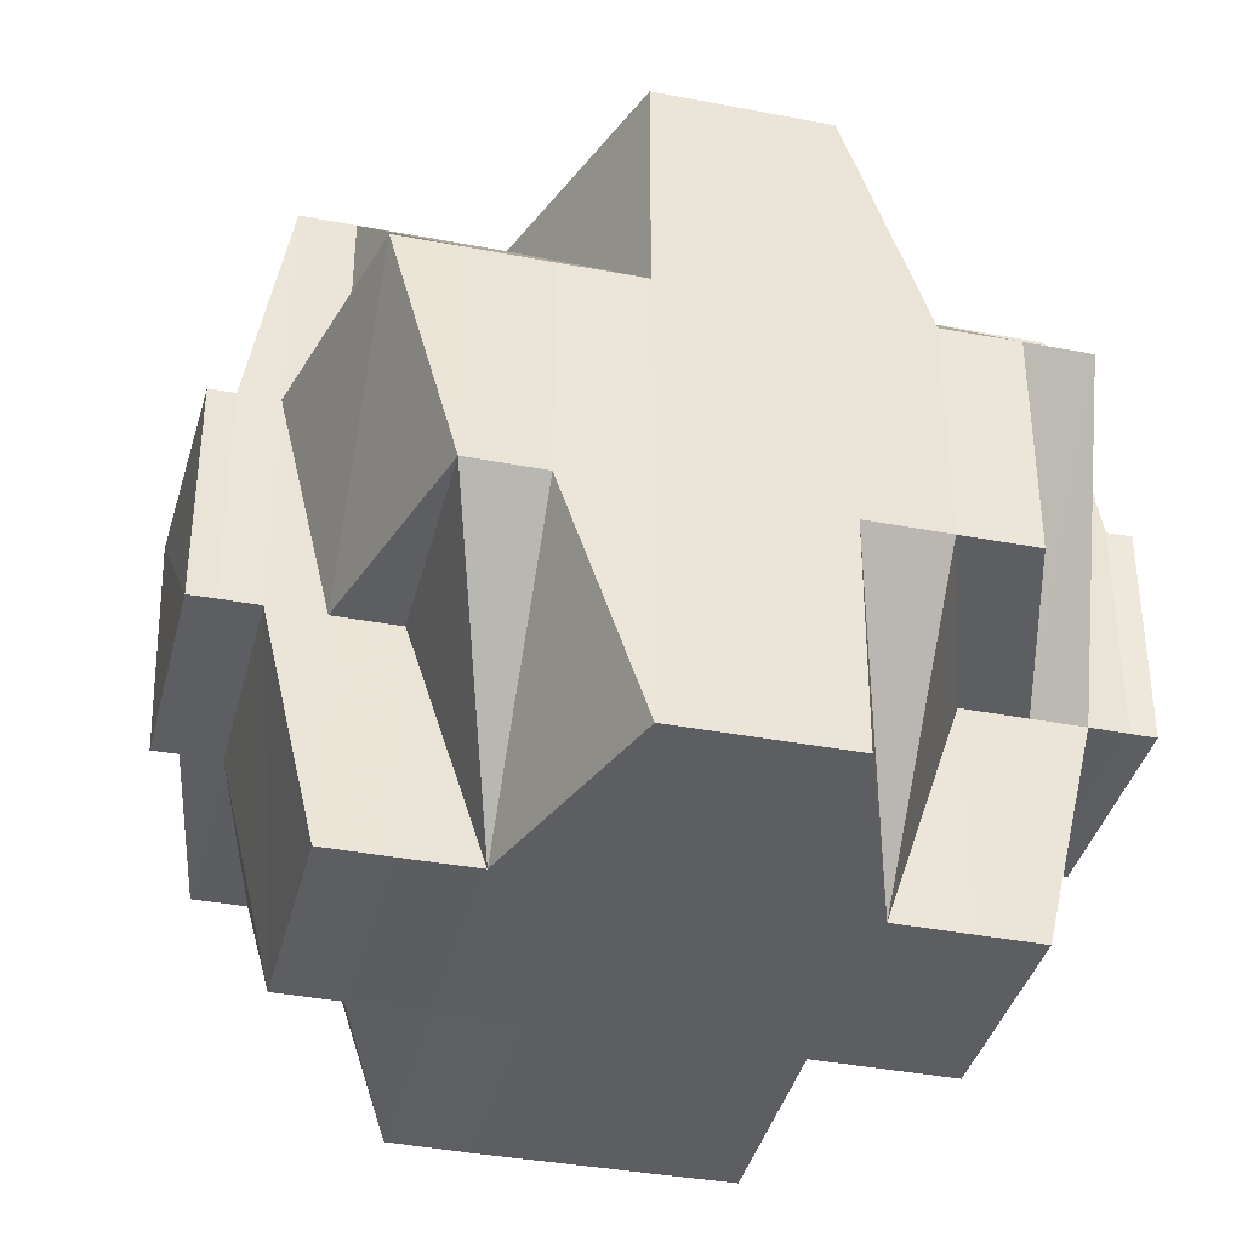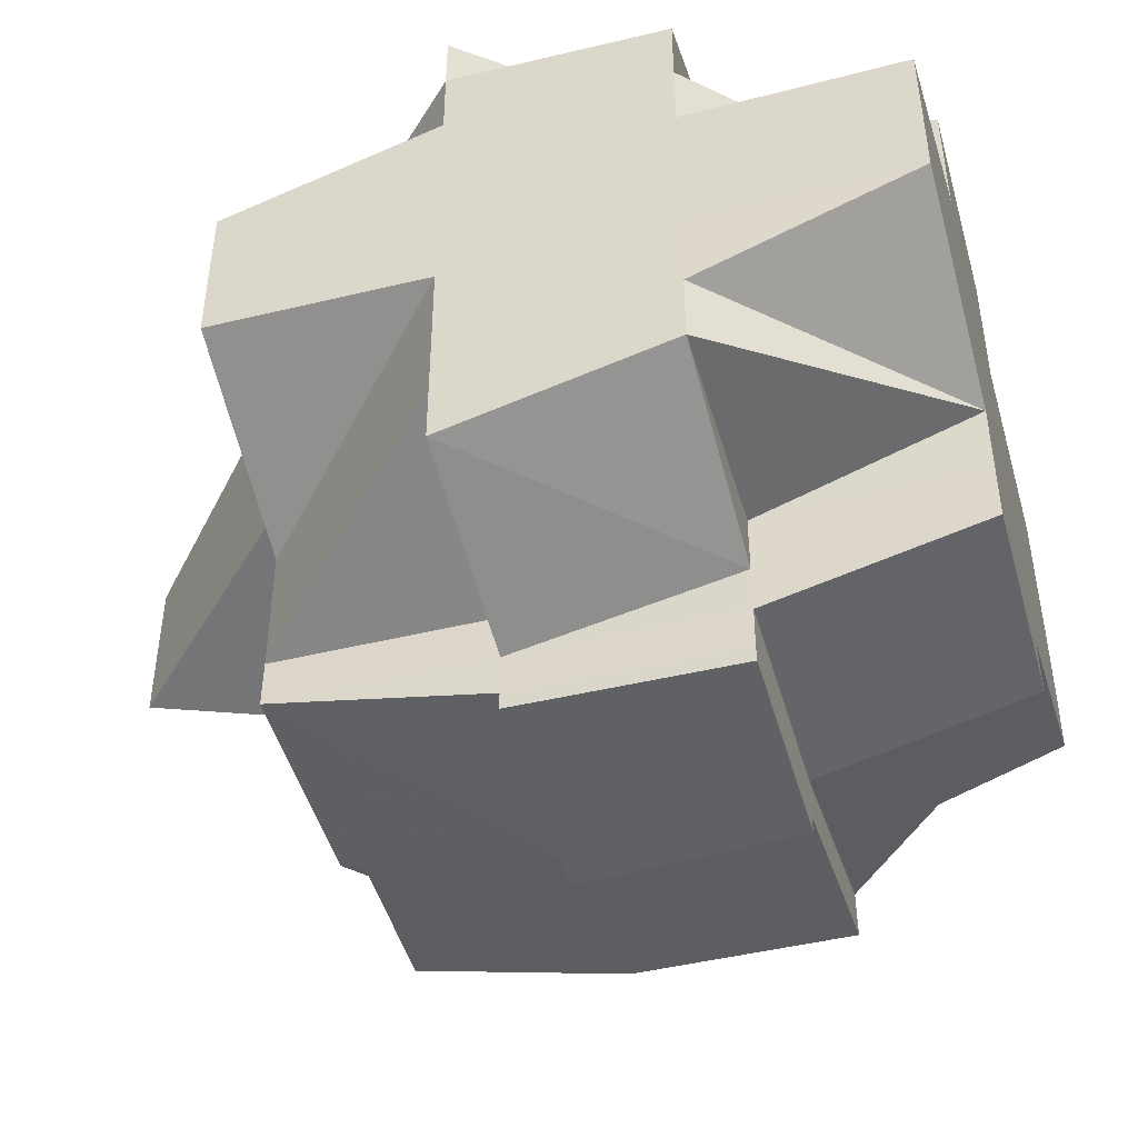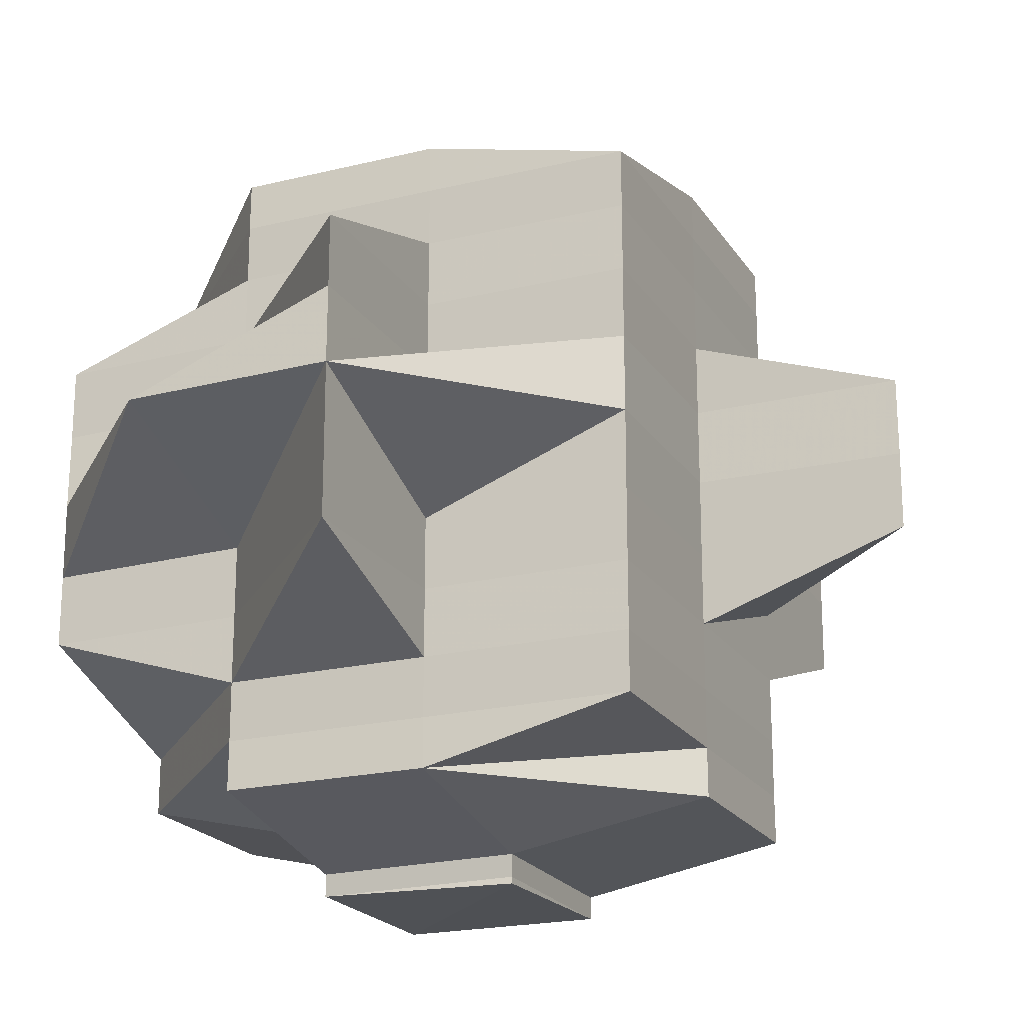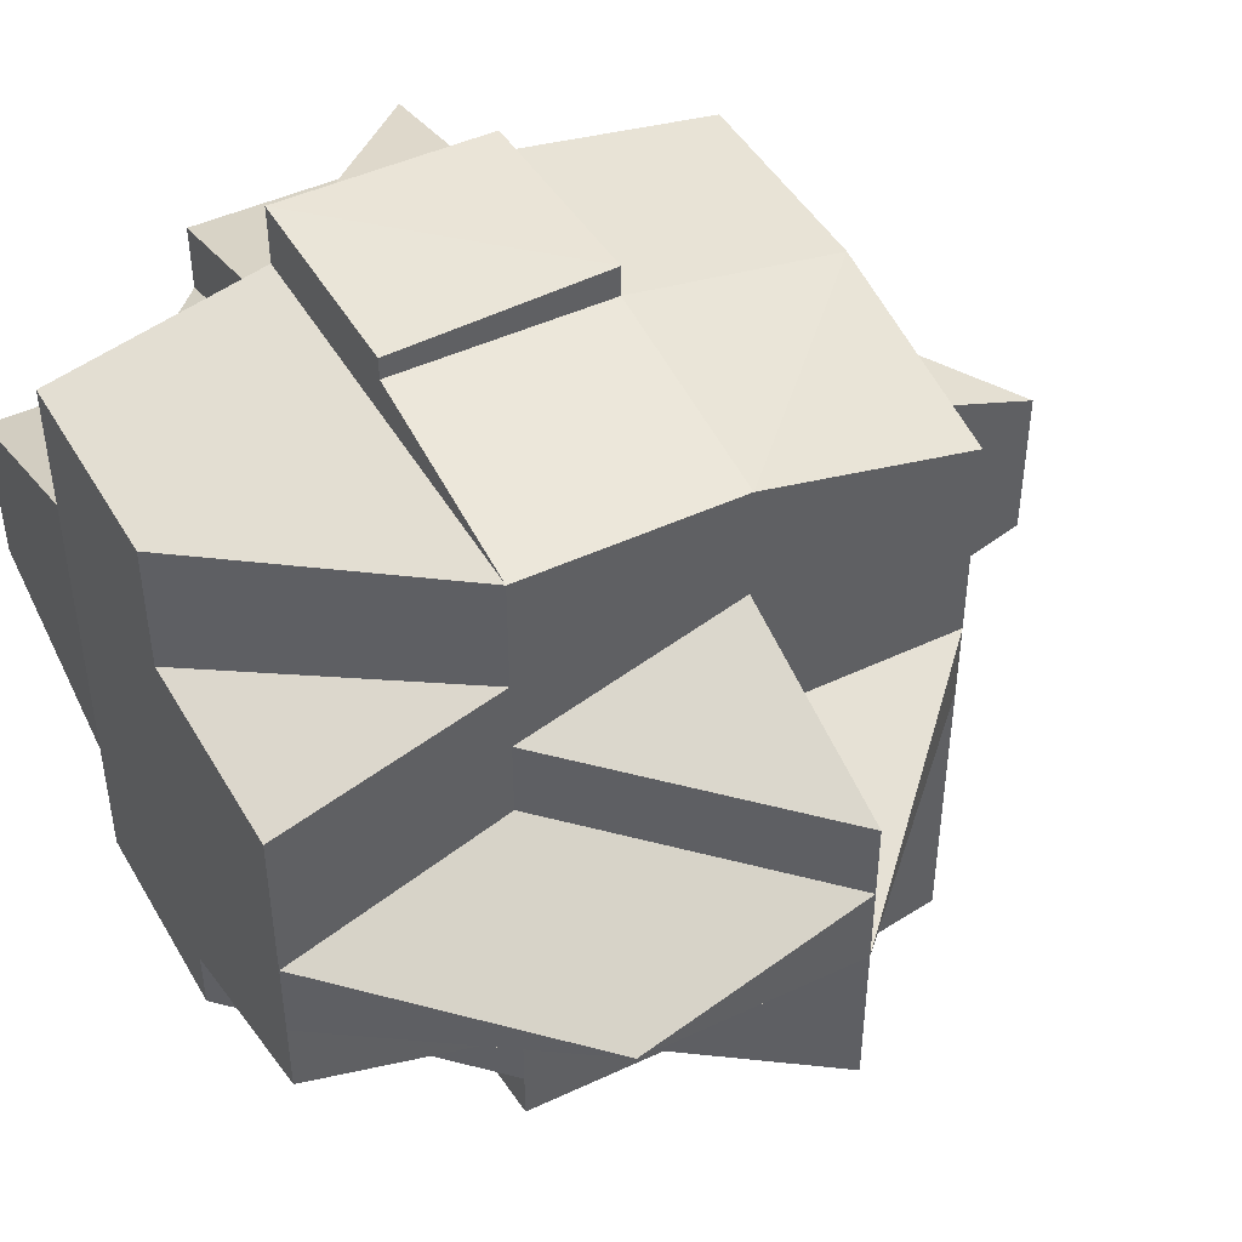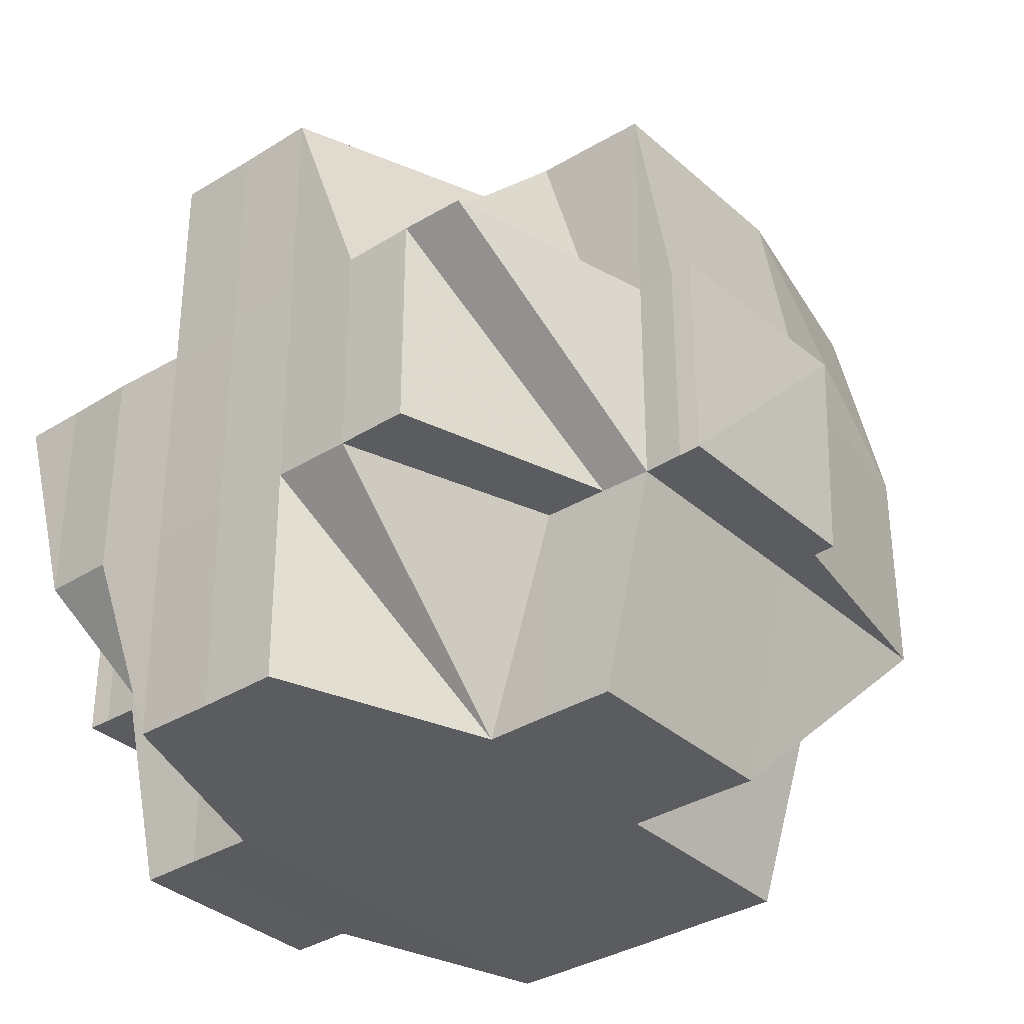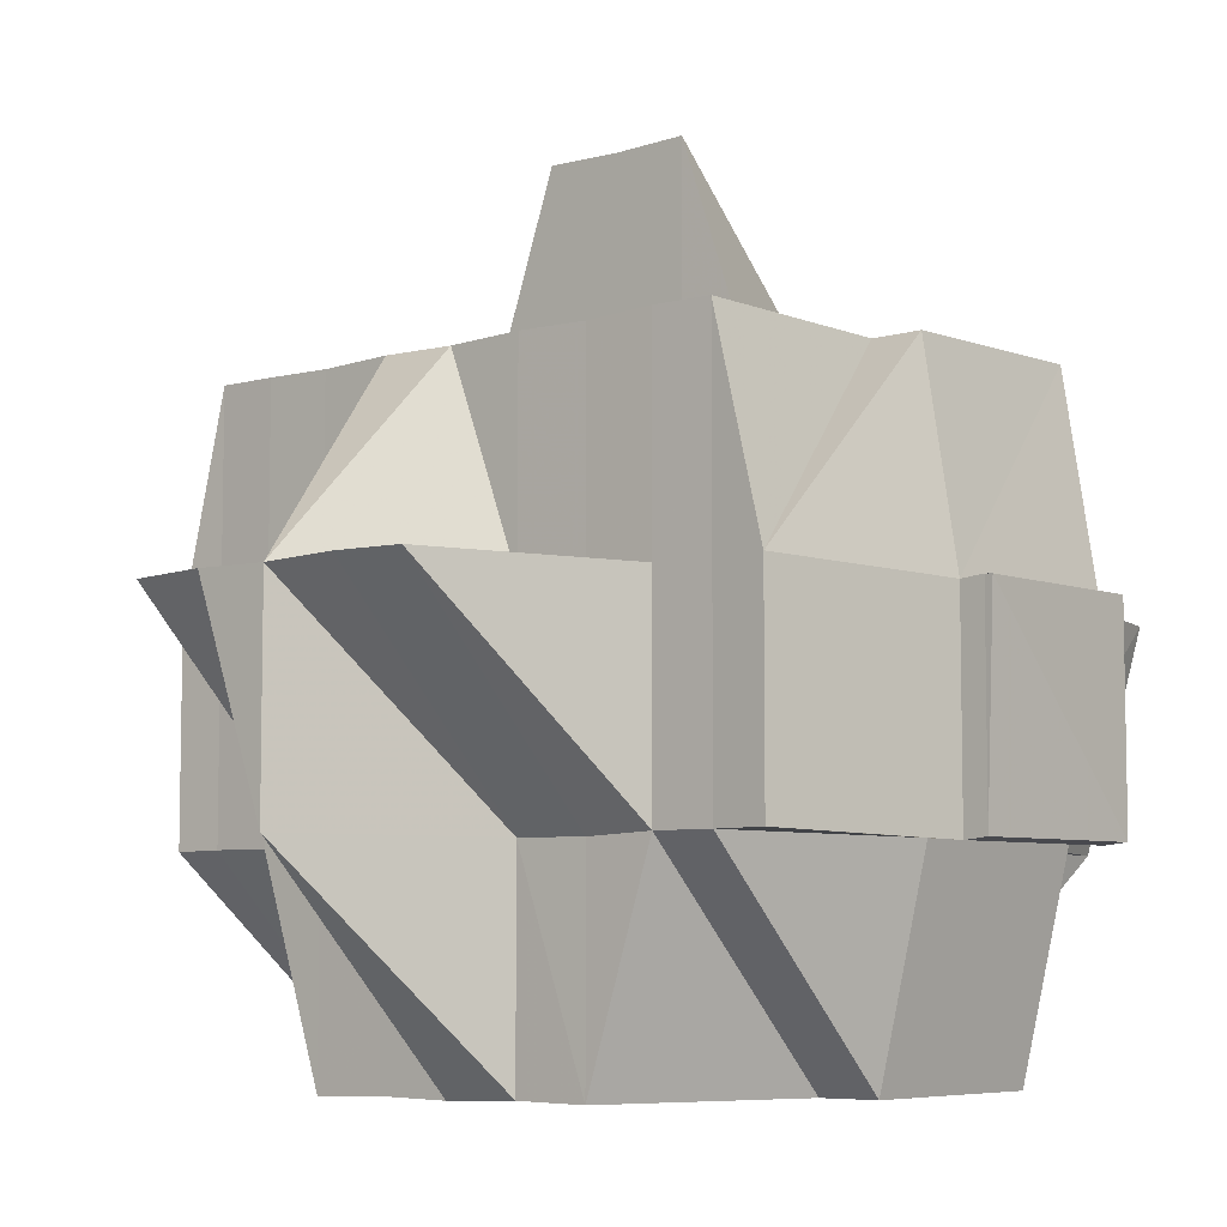
<metadata>
{"format":"obj","ext":"obj","renderer":"f3d","projection":"perspective","resolution":1024,"background":"white","views":[{"elev":-38.0,"azim":-103.7,"up":"+Y"},{"elev":-47.2,"azim":-74.3,"up":"+Z"},{"elev":-21.2,"azim":113.9,"up":"+Z"},{"elev":46.0,"azim":61.7,"up":"+Z"},{"elev":-34.4,"azim":-50.3,"up":"+Y"},{"elev":-6.8,"azim":130.9,"up":"+Y"}]}
</metadata>
<code>
o 1615
v 2242 1862 9.187
v 2242 1862 9.187
v 2242 1862 9.187
v 2242 1862 9.188
v 2242 1862 9.188
v 2242 1862 9.187
v 2242 1862 9.188
v 2242 1862 9.187
v 2242 1862 9.187
v 2242 1862 9.19
v 2242 1862 9.188
v 2242 1862 9.188
v 2242 1862 9.187
v 2242 1862 9.187
v 2242 1862 9.19
v 2242 1862 9.19
v 2242 1862 9.188
v 2242 1862 9.188
v 2242 1862 9.19
v 2242 1862 9.19
v 2242 1862 9.192
v 2242 1862 9.19
v 2242 1862 9.188
v 2242 1862 9.192
v 2242 1862 9.188
v 2242 1862 9.187
v 2242 1862 9.192
v 2242 1862 9.19
v 2242 1862 9.192
v 2242 1862 9.195
v 2242 1862 9.198
v 2242 1862 9.195
v 2242 1862 9.195
v 2242 1862 9.192
v 2242 1862 9.192
v 2242 1862 9.19
v 2242 1862 9.195
v 2242 1862 9.195
v 2242 1862 9.192
v 2242 1862 9.195
v 2242 1862 9.192
v 2242 1862 9.195
v 2242 1862 9.198
v 2242 1862 9.198
v 2242 1862 9.195
v 2242 1862 9.198
v 2242 1862 9.202
v 2242 1862 9.198
v 2242 1862 9.202
v 2242 1862 9.202
v 2242 1862 9.206
v 2242 1862 9.202
v 2242 1862 9.202
v 2242 1862 9.206
v 2242 1862 9.198
v 2242 1862 9.198
v 2242 1862 9.202
v 2242 1862 9.202
v 2242 1862 9.206
v 2242 1862 9.198
v 2242 1862 9.195
v 2242 1862 9.206
v 2242 1862 9.206
v 2242 1862 9.206
v 2242 1862 9.209
v 2242 1862 9.206
v 2242 1862 9.202
v 2242 1862 9.209
v 2242 1862 9.209
v 2242 1862 9.213
v 2242 1862 9.209
v 2242 1862 9.209
v 2242 1862 9.209
v 2242 1862 9.213
v 2242 1862 9.216
v 2242 1862 9.213
v 2242 1862 9.213
v 2242 1862 9.209
v 2242 1862 9.209
v 2242 1862 9.206
v 2242 1862 9.213
v 2242 1862 9.216
v 2242 1862 9.209
v 2242 1862 9.209
v 2242 1862 9.219
v 2242 1862 9.216
v 2242 1862 9.209
v 2242 1862 9.206
v 2242 1862 9.209
v 2242 1862 9.213
v 2242 1862 9.206
v 2242 1862 9.216
v 2242 1862 9.213
v 2242 1862 9.213
v 2242 1862 9.216
v 2242 1862 9.213
v 2242 1862 9.216
v 2242 1862 9.219
v 2242 1862 9.219
v 2242 1862 9.221
v 2242 1862 9.221
v 2242 1862 9.223
v 2242 1862 9.221
v 2242 1862 9.221
v 2242 1862 9.219
v 2242 1862 9.219
v 2242 1862 9.223
v 2242 1862 9.223
v 2242 1862 9.221
v 2242 1862 9.221
v 2242 1862 9.223
v 2242 1862 9.221
v 2242 1862 9.219
v 2242 1862 9.221
v 2242 1862 9.221
v 2242 1862 9.216
v 2242 1862 9.219
v 2242 1862 9.216
v 2242 1862 9.213
v 2242 1862 9.219
v 2242 1862 9.216
v 2242 1862 9.213
v 2242 1862 9.213
v 2242 1862 9.216
v 2242 1862 9.213
v 2242 1862 9.209
v 2242 1862 9.209
v 2242 1862 9.206
v 2242 1862 9.216
v 2242 1862 9.213
v 2242 1862 9.216
v 2242 1862 9.213
v 2242 1862 9.209
v 2242 1862 9.216
v 2242 1862 9.213
v 2242 1862 9.216
v 2242 1862 9.219
v 2242 1862 9.216
v 2242 1862 9.219
v 2242 1862 9.221
v 2242 1862 9.219
v 2242 1862 9.219
v 2242 1862 9.216
v 2242 1862 9.221
v 2242 1862 9.223
v 2242 1862 9.221
v 2242 1862 9.223
v 2242 1862 9.223
v 2242 1862 9.224
v 2242 1862 9.224
v 2242 1862 9.221
v 2242 1862 9.221
v 2242 1862 9.219
v 2242 1862 9.223
v 2242 1862 9.223
v 2242 1862 9.219
v 2242 1862 9.219
v 2242 1862 9.216
v 2242 1862 9.224
v 2242 1862 9.223
v 2242 1862 9.223
v 2242 1862 9.221
v 2242 1862 9.219
v 2242 1862 9.219
v 2242 1862 9.216
v 2242 1862 9.219
v 2242 1862 9.216
v 2242 1862 9.216
v 2242 1862 9.216
v 2242 1862 9.216
v 2242 1862 9.219
v 2242 1862 9.213
v 2242 1862 9.213
v 2242 1862 9.216
v 2242 1862 9.213
v 2242 1862 9.213
v 2242 1862 9.216
v 2242 1862 9.209
v 2242 1862 9.213
v 2242 1862 9.209
v 2242 1862 9.216
v 2242 1862 9.213
v 2242 1862 9.213
v 2242 1862 9.209
v 2242 1862 9.216
v 2242 1862 9.216
v 2242 1862 9.219
v 2242 1862 9.219
v 2242 1862 9.219
v 2242 1862 9.221
v 2242 1862 9.216
v 2242 1862 9.219
v 2242 1862 9.221
v 2242 1862 9.221
v 2242 1862 9.209
v 2242 1862 9.206
v 2242 1862 9.209
v 2242 1862 9.213
v 2242 1862 9.202
v 2242 1862 9.202
v 2242 1862 9.198
v 2242 1862 9.198
v 2242 1862 9.195
v 2242 1862 9.202
v 2242 1862 9.206
v 2242 1862 9.198
v 2242 1862 9.198
v 2242 1862 9.195
v 2242 1862 9.195
v 2242 1862 9.192
v 2242 1862 9.192
v 2242 1862 9.195
v 2242 1862 9.192
v 2242 1862 9.19
v 2242 1862 9.192
v 2242 1862 9.192
v 2242 1862 9.19
v 2242 1862 9.19
v 2242 1862 9.195
v 2242 1862 9.195
v 2242 1862 9.198
v 2242 1862 9.202
v 2242 1862 9.198
v 2242 1862 9.198
v 2242 1862 9.198
v 2242 1862 9.202
v 2242 1862 9.198
v 2242 1862 9.202
v 2242 1862 9.202
v 2242 1862 9.202
v 2242 1862 9.198
v 2242 1862 9.206
v 2242 1862 9.206
v 2242 1862 9.209
v 2242 1862 9.206
v 2242 1862 9.202
v 2242 1862 9.202
v 2242 1862 9.202
v 2242 1862 9.198
v 2242 1862 9.198
v 2242 1862 9.198
v 2242 1862 9.195
v 2242 1862 9.187
v 2242 1862 9.187
v 2242 1862 9.187
v 2242 1862 9.187
v 2242 1862 9.187
v 2242 1862 9.188
v 2242 1862 9.187
v 2242 1862 9.188
v 2242 1862 9.187
v 2242 1862 9.188
v 2242 1862 9.19
v 2242 1862 9.188
v 2242 1862 9.19
v 2242 1862 9.19
v 2242 1862 9.188
v 2242 1862 9.19
v 2242 1862 9.192
v 2242 1862 9.19
v 2242 1862 9.19
v 2242 1862 9.188
v 2242 1862 9.19
v 2242 1862 9.19
v 2242 1862 9.192
v 2242 1862 9.192
v 2242 1862 9.192
v 2242 1862 9.195
v 2242 1862 9.192
v 2242 1862 9.192
v 2242 1862 9.192
v 2242 1862 9.19
v 2242 1862 9.192
v 2242 1862 9.195
v 2242 1862 9.192
v 2242 1862 9.192
v 2242 1862 9.19
v 2242 1862 9.192
v 2242 1862 9.195
v 2242 1862 9.192
v 2242 1862 9.195
v 2242 1862 9.195
v 2242 1862 9.192
v 2242 1862 9.198
v 2242 1862 9.202
v 2242 1862 9.198
v 2242 1862 9.202
v 2242 1862 9.195
v 2242 1862 9.192
v 2242 1862 9.198
v 2242 1862 9.192
v 2242 1862 9.19
v 2242 1862 9.202
v 2242 1862 9.202
v 2242 1862 9.206
v 2242 1862 9.206
v 2242 1862 9.202
v 2242 1862 9.206
v 2242 1862 9.209
v 2242 1862 9.213
v 2242 1862 9.209
v 2242 1862 9.209
v 2242 1862 9.206
v 2242 1862 9.206
v 2242 1862 9.202
v 2242 1862 9.202
v 2242 1862 9.198
v 2242 1862 9.209
v 2242 1862 9.213
v 2242 1862 9.209
v 2242 1862 9.206
v 2242 1862 9.206
v 2242 1862 9.202
v 2242 1862 9.206
v 2242 1862 9.209
v 2242 1862 9.198
v 2242 1862 9.202
v 2242 1862 9.202
v 2242 1862 9.206
v 2242 1862 9.202
v 2242 1862 9.198
v 2242 1862 9.209
v 2242 1862 9.206
v 2242 1862 9.209
v 2242 1862 9.206
v 2242 1862 9.202
v 2242 1862 9.209
v 2242 1862 9.213
v 2242 1862 9.206
v 2242 1862 9.209
v 2242 1862 9.198
v 2242 1862 9.202
v 2242 1862 9.19
v 2242 1862 9.192
v 2242 1862 9.19
v 2242 1862 9.219
v 2242 1862 9.221
v 2242 1862 9.219
v 2242 1862 9.221
v 2242 1862 9.221
v 2242 1862 9.219
v 2242 1862 9.224
v 2242 1862 9.224
v 2242 1862 9.223
v 2242 1862 9.224
v 2242 1862 9.223
v 2242 1862 9.224
v 2242 1862 9.223
v 2242 1862 9.224
v 2242 1862 9.225
v 2242 1862 9.224
v 2242 1862 9.223
v 2242 1862 9.223
v 2242 1862 9.224
v 2242 1862 9.223
v 2242 1862 9.224
v 2242 1862 9.225
v 2242 1862 9.224
v 2242 1862 9.225
v 2242 1862 9.224
f 1 2 3
f 4 5 2
f 6 7 1
f 8 4 9
f 7 10 11
f 9 12 13
f 14 13 3
f 15 16 12
f 17 18 14
f 19 20 11
f 20 21 22
f 20 22 23
f 19 24 20
f 25 23 26
f 27 24 28
f 29 30 24
f 30 31 32
f 33 32 34
f 24 35 36
f 37 38 35
f 24 37 39
f 40 37 41
f 42 43 37
f 37 44 45
f 46 44 37
f 46 47 44
f 44 48 45
f 47 49 44
f 44 49 48
f 50 47 46
f 50 51 47
f 52 50 46
f 53 54 49
f 55 52 46
f 56 57 55
f 58 52 55
f 58 59 52
f 55 60 61
f 62 59 58
f 59 63 52
f 52 63 50
f 63 51 50
f 64 65 63
f 51 66 67
f 62 68 59
f 63 69 51
f 65 70 69
f 71 69 63
f 72 68 62
f 73 74 72
f 74 75 76
f 77 76 78
f 79 78 80
f 81 82 77
f 83 81 84
f 82 85 86
f 68 87 88
f 89 90 68
f 91 89 62
f 90 92 93
f 93 94 87
f 93 95 94
f 96 93 68
f 68 93 71
f 86 97 93
f 86 98 97
f 99 98 86
f 99 100 98
f 101 100 99
f 101 102 100
f 103 102 104
f 105 101 99
f 98 100 106
f 98 106 97
f 107 108 101
f 109 107 110
f 108 111 112
f 106 112 113
f 114 115 106
f 97 106 116
f 106 117 116
f 116 117 118
f 97 116 119
f 117 120 121
f 116 121 122
f 119 116 123
f 70 124 119
f 125 119 69
f 69 119 126
f 119 123 126
f 69 126 51
f 126 122 127
f 126 127 66
f 51 126 128
f 123 129 130
f 131 129 132
f 123 130 133
f 129 134 135
f 136 137 134
f 138 139 129
f 139 140 141
f 141 142 143
f 141 144 142
f 140 145 146
f 147 148 144
f 149 150 148
f 151 147 152
f 151 144 120
f 104 151 153
f 115 154 151
f 154 149 155
f 117 151 156
f 156 157 158
f 155 159 160
f 155 161 146
f 146 160 162
f 146 162 163
f 164 163 165
f 166 164 167
f 168 164 169
f 170 171 168
f 172 170 173
f 174 168 173
f 168 169 175
f 173 168 175
f 175 169 176
f 169 177 176
f 173 175 178
f 176 179 180
f 177 181 179
f 176 177 182
f 182 183 184
f 185 186 183
f 177 105 185
f 105 187 181
f 188 105 177
f 189 190 188
f 191 192 177
f 192 193 105
f 193 194 105
f 195 184 196
f 197 198 195
f 199 196 200
f 199 200 201
f 202 201 203
f 204 205 199
f 206 204 207
f 208 206 209
f 210 208 211
f 212 209 211
f 211 213 214
f 211 209 215
f 216 211 217
f 217 211 218
f 209 219 215
f 220 221 219
f 221 222 223
f 224 223 219
f 225 226 224
f 223 227 219
f 222 91 228
f 223 228 227
f 229 228 223
f 228 230 231
f 228 62 58
f 232 62 228
f 233 232 199
f 233 195 232
f 234 195 233
f 235 197 233
f 236 235 237
f 237 238 239
f 240 236 241
f 241 239 242
f 243 244 245
f 244 246 247
f 248 25 249
f 249 250 251
f 252 253 248
f 254 255 252
f 255 256 257
f 258 253 257
f 258 259 260
f 218 261 248
f 262 261 25
f 261 263 250
f 264 265 261
f 266 267 263
f 261 266 19
f 215 266 261
f 215 219 266
f 219 268 266
f 268 61 267
f 266 268 269
f 219 227 268
f 227 55 268
f 268 55 33
f 270 271 272
f 273 274 271
f 275 276 277
f 278 279 276
f 276 280 258
f 276 281 280
f 45 281 276
f 45 48 281
f 281 282 280
f 280 282 283
f 48 284 281
f 281 284 282
f 48 285 284
f 284 286 282
f 282 286 212
f 284 287 286
f 282 288 289
f 286 290 288
f 291 289 292
f 293 294 290
f 295 296 294
f 297 298 293
f 298 299 295
f 299 300 301
f 302 301 303
f 304 303 305
f 306 305 307
f 308 175 302
f 175 309 310
f 308 310 311
f 178 175 308
f 312 308 304
f 178 308 312
f 312 311 313
f 314 315 312
f 287 313 316
f 317 314 287
f 287 312 318
f 319 312 287
f 320 287 321
f 322 173 178
f 130 173 322
f 323 322 319
f 133 130 322
f 133 322 323
f 322 324 325
f 323 325 326
f 327 328 133
f 329 133 323
f 54 327 329
f 330 133 329
f 285 326 331
f 329 323 285
f 285 323 332
f 49 329 285
f 128 329 49
f 49 285 48
f 333 334 335
f 336 337 338
f 339 340 341
f 342 343 344
f 343 345 346
f 344 347 348
f 349 350 345
f 351 350 347
f 352 349 353
f 354 351 355
f 356 357 358
f 358 359 360

</code>
